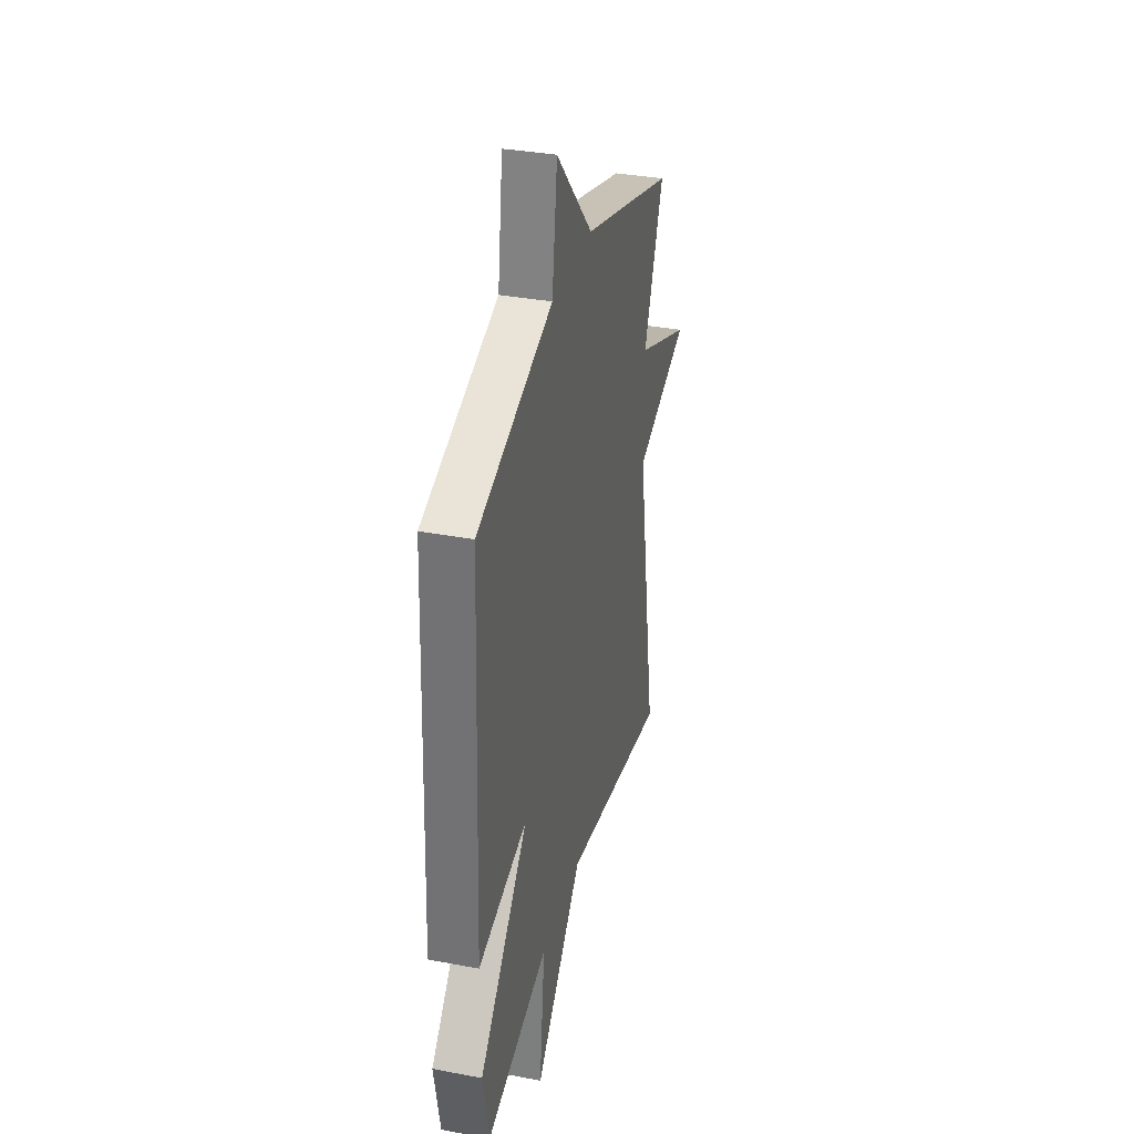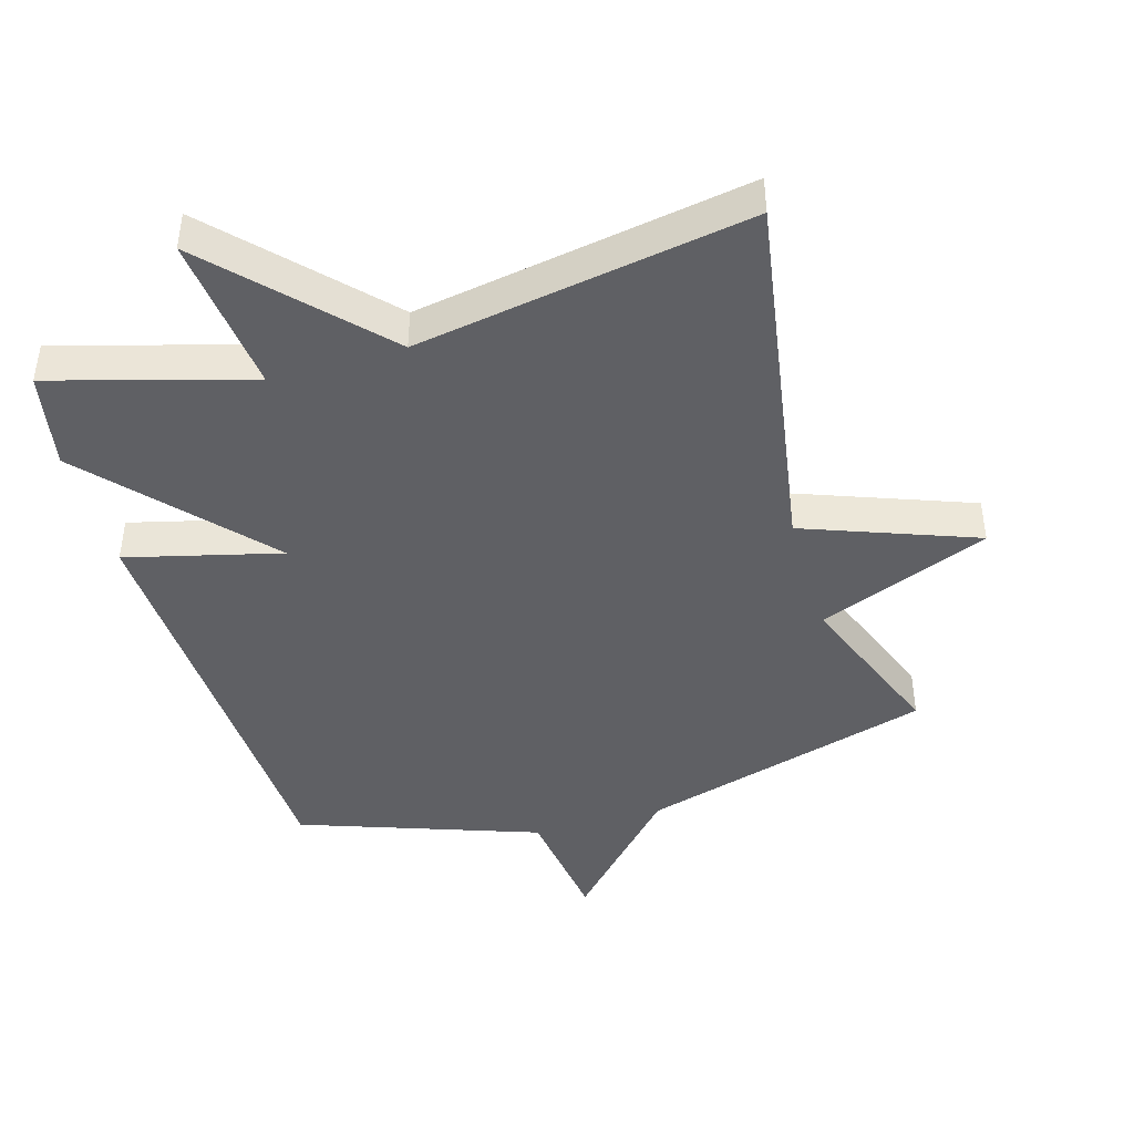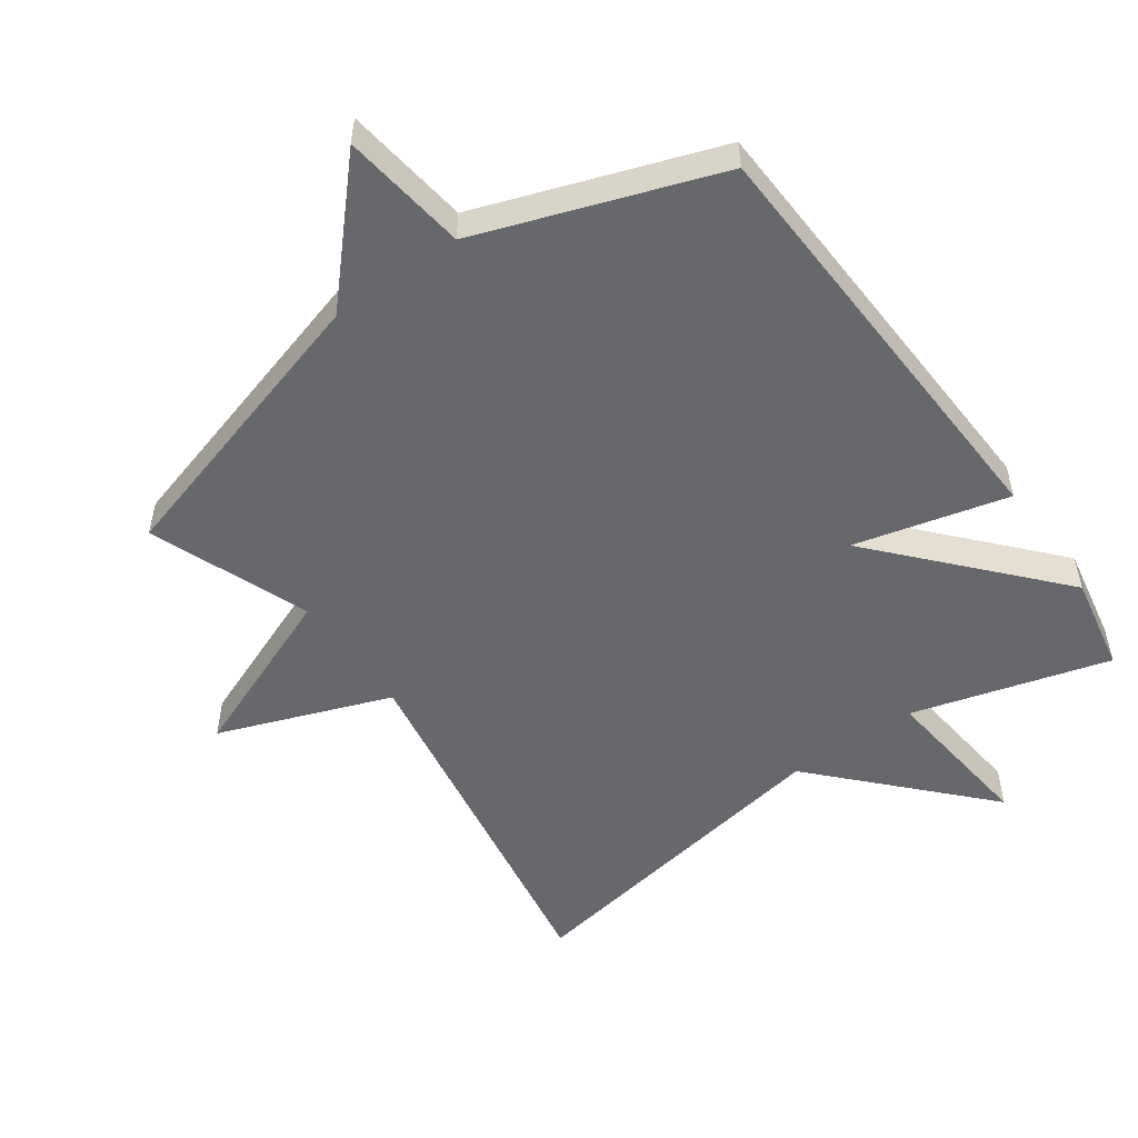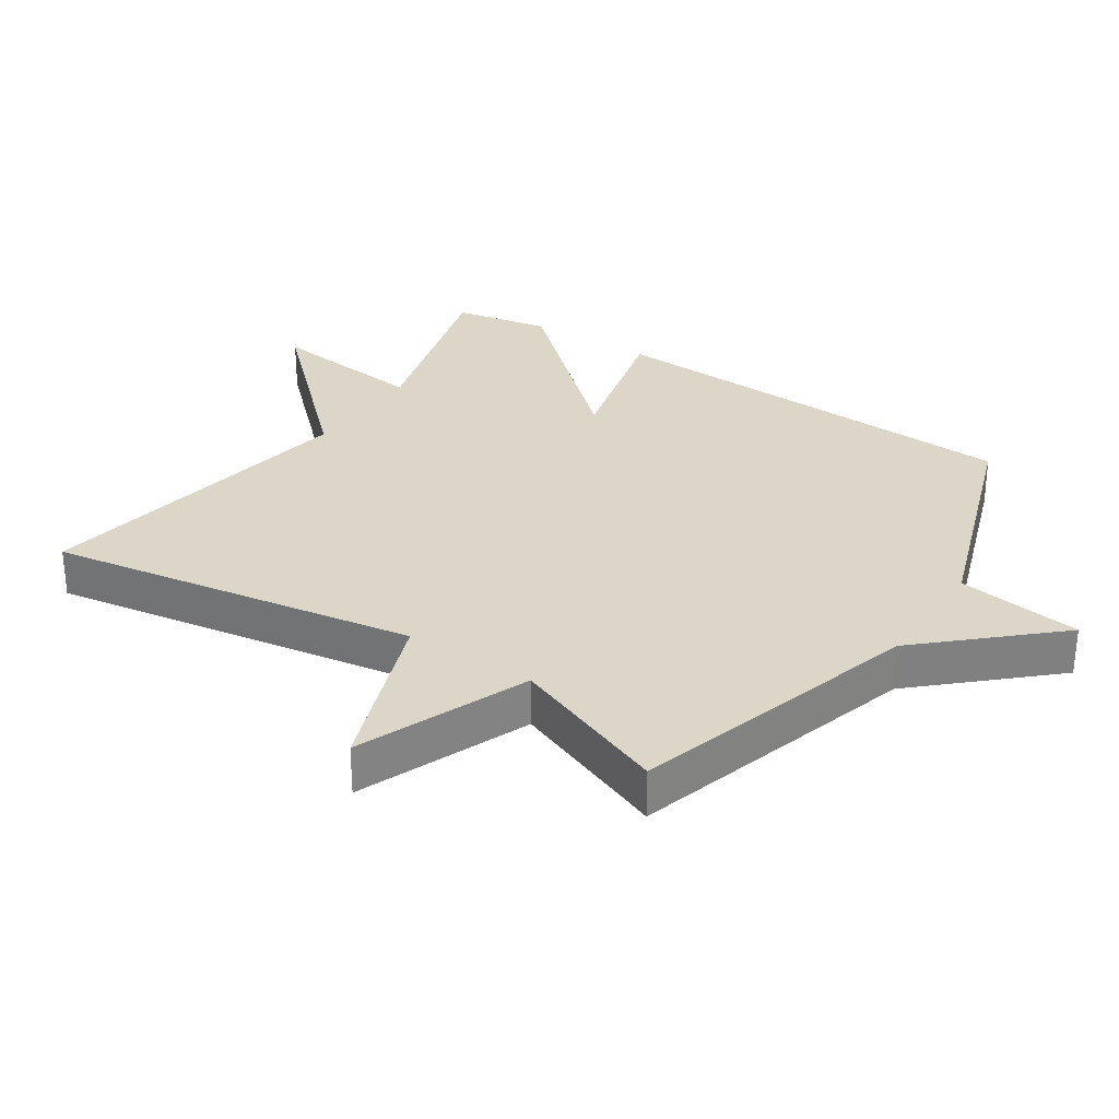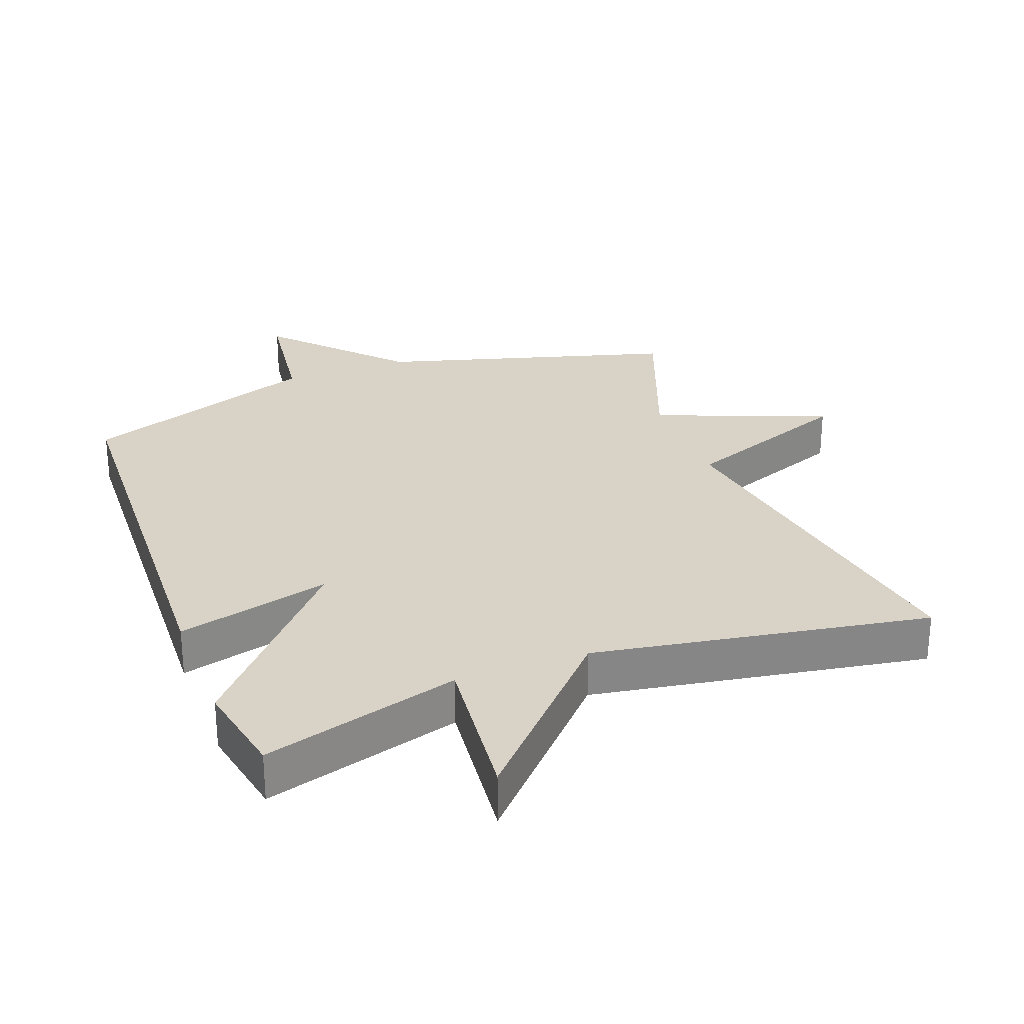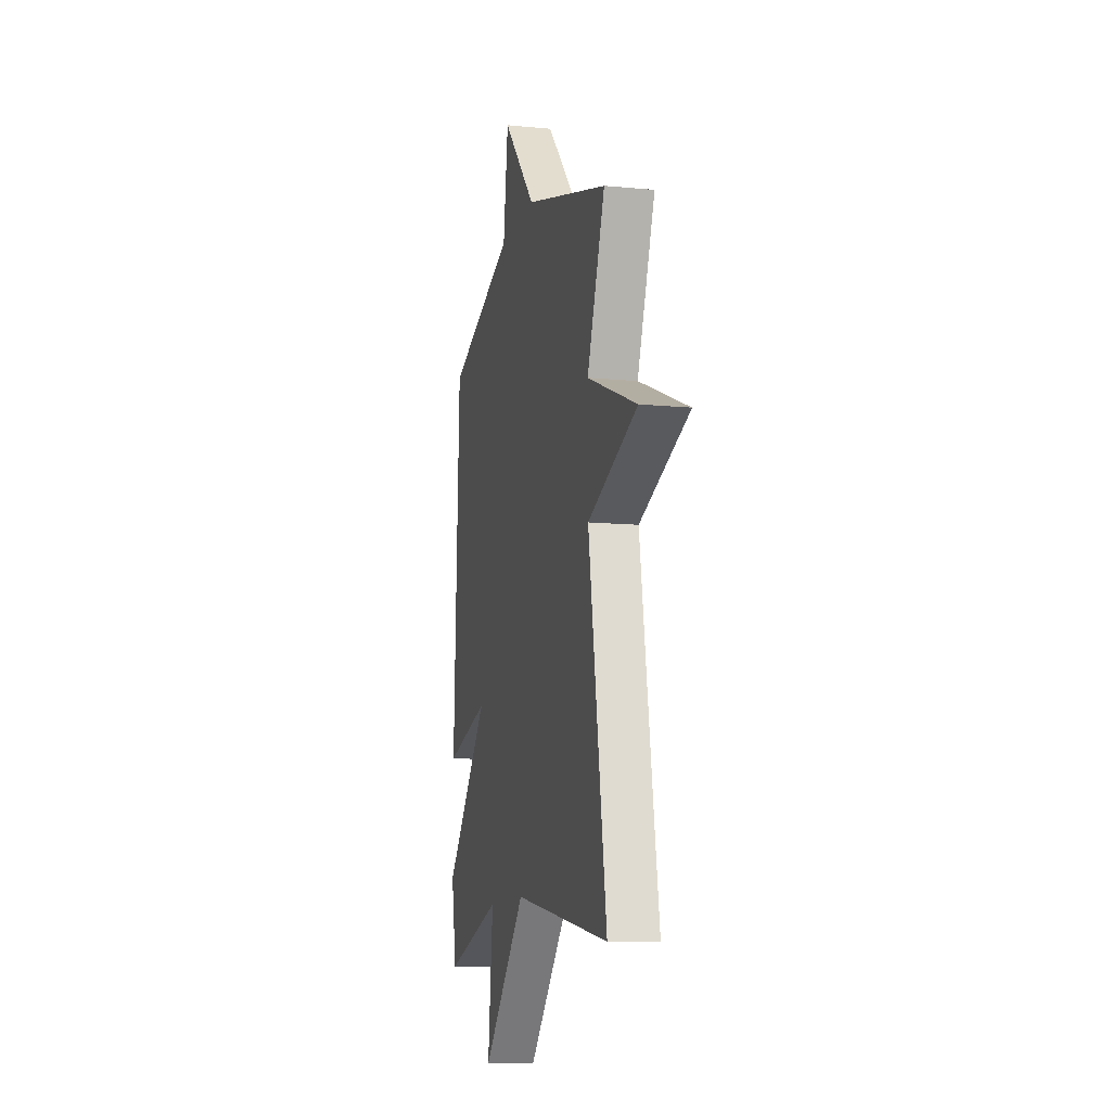
<metadata>
{"format":"obj","ext":"obj","renderer":"f3d","projection":"perspective","resolution":1024,"background":"white","views":[{"elev":34.2,"azim":104.4,"up":"+Z"},{"elev":-43.6,"azim":-163.6,"up":"+Y"},{"elev":-52.5,"azim":35.5,"up":"+Y"},{"elev":30.2,"azim":-56.4,"up":"+Y"},{"elev":28.1,"azim":159.3,"up":"+Y"},{"elev":-11.2,"azim":-103.3,"up":"+Z"}]}
</metadata>
<code>
v 0.5 0.07 0.5
v 0.528 0.07 -0.154
v 0.296 0.07 -0.095
v 0.528 0.07 -0.354
v 0.5 0.07 -0.5
v 0.203 0.07 -0.415
v 0.229 0.07 -0.655
v 0.003 0.07 -0.415
v -0.5 0.07 -0.5
v -0.407 0.07 0.059
v -0.666 0.07 0.156
v -0.407 0.07 0.259
v -0.5 0.07 0.5
v -0.059 0.07 0.627
v 0.116 0.07 0.816
v 0.141 0.07 0.627
v 0.5 0 0.5
v 0.528 0 -0.154
v 0.296 0 -0.095
v 0.528 0 -0.354
v 0.5 0 -0.5
v 0.203 0 -0.415
v 0.229 0 -0.655
v 0.003 0 -0.415
v -0.5 0 -0.5
v -0.407 0 0.059
v -0.666 0 0.156
v -0.407 0 0.259
v -0.5 0 0.5
v -0.059 0 0.627
v 0.116 0 0.816
v 0.141 0 0.627
f 14 15 16
f 1 2 3
f 16 1 3
f 14 16 3
f 13 14 3
f 12 13 3
f 10 11 12 3
f 8 9 10 3
f 6 7 8
f 6 8 3 4
f 4 5 6
f 32 31 30
f 19 18 17
f 19 17 32
f 19 32 30
f 19 30 29
f 19 29 28
f 19 28 27 26
f 19 26 25 24
f 24 23 22
f 20 19 24 22
f 22 21 20
f 1 17 18 2
f 2 18 19 3
f 3 19 20 4
f 4 20 21 5
f 5 21 22 6
f 6 22 23 7
f 7 23 24 8
f 8 24 25 9
f 9 25 26 10
f 10 26 27 11
f 11 27 28 12
f 12 28 29 13
f 13 29 30 14
f 14 30 31 15
f 15 31 32 16
f 16 32 17 1

</code>
